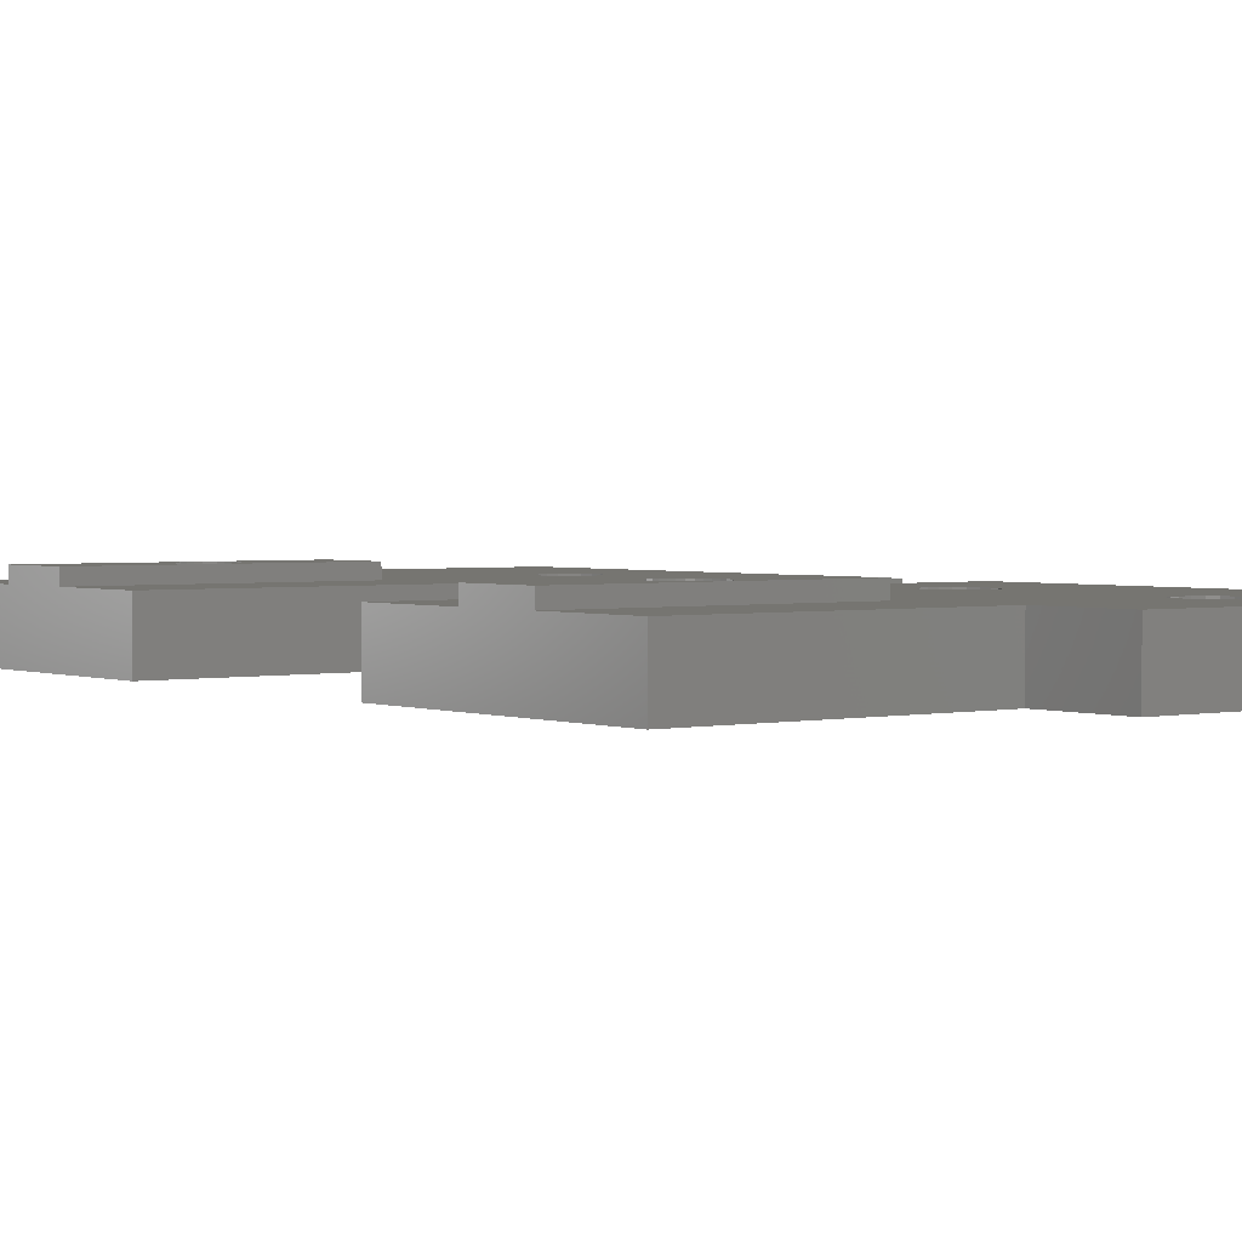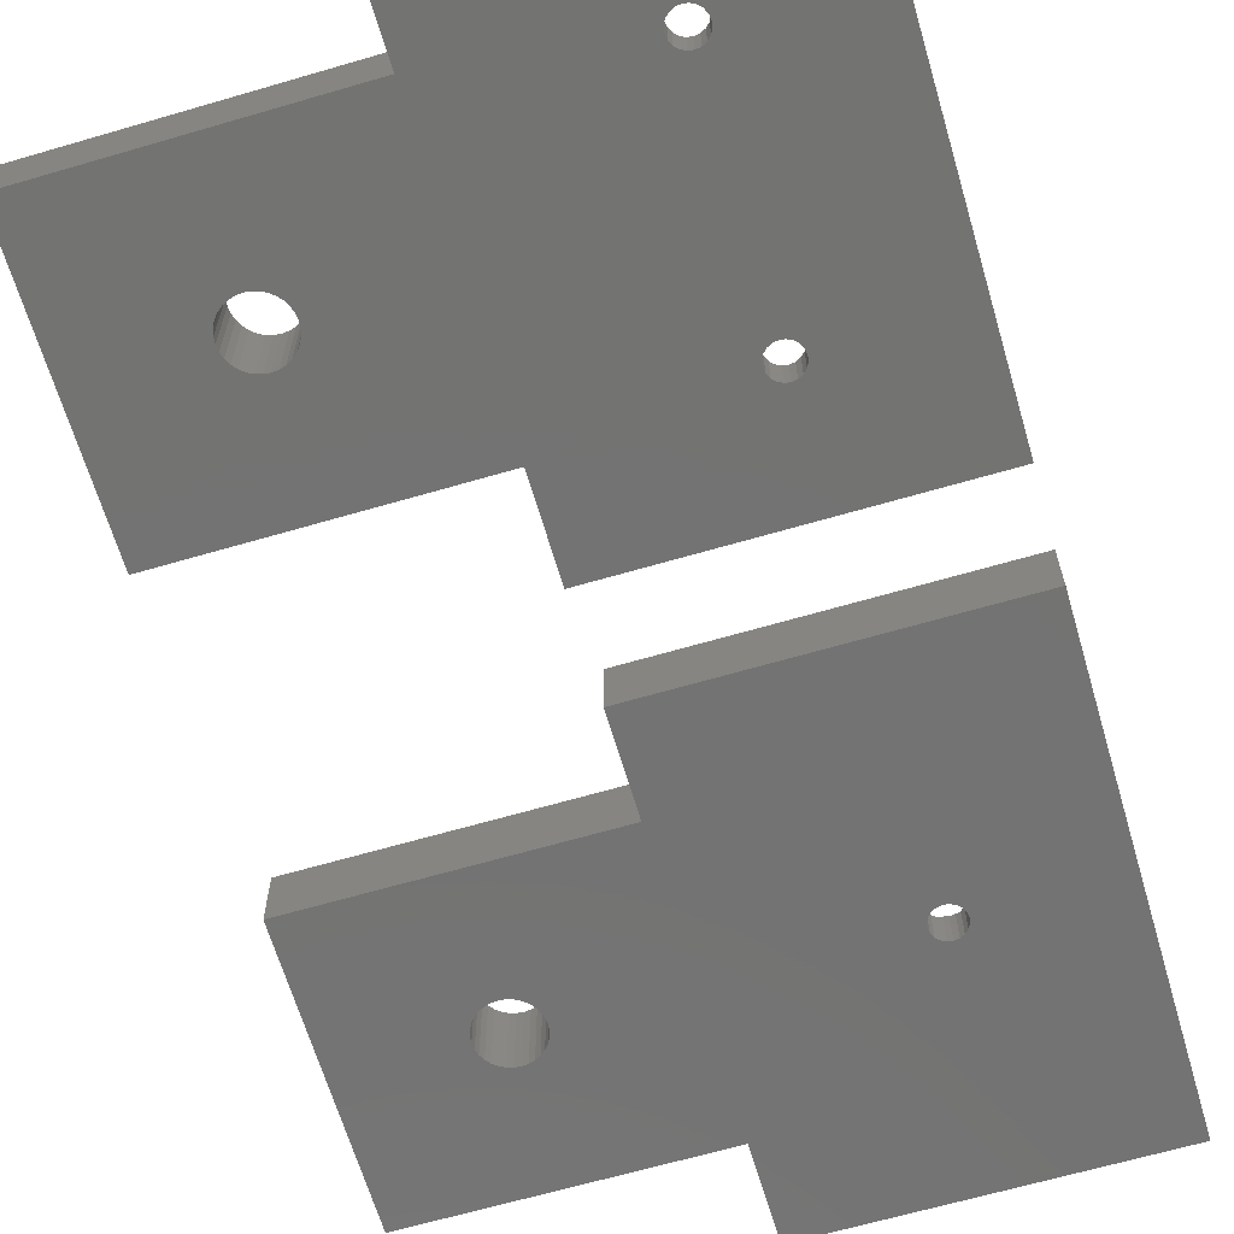
<metadata>
{"format":"stl","ext":"stl","renderer":"f3d","projection":"perspective","resolution":1024,"background":"white","views":[{"elev":2.3,"azim":142.6,"up":"+Z"},{"elev":-65.1,"azim":-163.6,"up":"+Z"}]}
</metadata>
<code>
# stl→obj: 416 verts, 844 faces
v 16.33 -4.03 0
v 0 20 0
v 35 -30 0
v 35 10 0
v 35 20 0
v 35 -20 0
v 52.58 -6.722 0
v 65 10 0
v 65 -20 0
v 47.42 -6.722 0
v 47.81 -7.192 0
v 0 -30 0
v 13.35 -5 0
v 13.43 -5.51 0
v 13.67 -5.97 0
v 14.03 -6.335 0
v 15 -6.65 0
v 14.49 -6.569 0
v 52.86 -6.186 0
v 15.97 -3.665 0
v 13.43 -4.49 0
v 13.67 -4.03 0
v 15.51 -6.569 0
v 14.03 -3.665 0
v 15.97 -6.335 0
v 14.49 -3.431 0
v 16.33 -5.97 0
v 15 -3.35 0
v 16.57 -5.51 0
v 15.51 -3.431 0
v 16.65 -5 0
v 16.57 -4.49 0
v 46.9 -5 0
v 50 -1.9 0
v 50.6 -1.96 0
v 46.96 -5.605 0
v 51.19 -2.136 0
v 47.14 -6.186 0
v 51.72 -2.422 0
v 52.19 -2.808 0
v 52.58 -3.278 0
v 52.86 -3.814 0
v 53.04 -4.395 0
v 53.1 -5 0
v 53.04 -5.605 0
v 52.19 -7.192 0
v 49.4 -1.96 0
v 48.81 -2.136 0
v 48.28 -2.422 0
v 47.81 -2.808 0
v 47.42 -3.278 0
v 47.14 -3.814 0
v 46.96 -4.395 0
v 48.28 -7.578 0
v 48.81 -7.864 0
v 49.4 -8.04 0
v 50 -8.1 0
v 50.6 -8.04 0
v 51.19 -7.864 0
v 51.72 -7.578 0
v 0 -30 6.5
v 0 20 6.5
v 35 -30 6.5
v 35 -20 6.5
v 65 -20 6.5
v 65 -9 6.5
v 65 -1 6.5
v 65 10 6.5
v 65 -1 8
v 65 -9 8
v 35 10 6.5
v 35 20 6.5
v 13.43 -4.49 3.5
v 13.35 -5 3.5
v 13.43 -5.51 3.5
v 13.67 -4.03 3.5
v 14.03 -3.665 3.5
v 14.49 -3.431 3.5
v 15 -3.35 3.5
v 15.51 -3.431 3.5
v 15.97 -3.665 3.5
v 16.33 -4.03 3.5
v 16.57 -4.49 3.5
v 16.65 -5 3.5
v 16.57 -5.51 3.5
v 16.33 -5.97 3.5
v 15.97 -6.335 3.5
v 15.51 -6.569 3.5
v 15 -6.65 3.5
v 14.49 -6.569 3.5
v 14.03 -6.335 3.5
v 13.67 -5.97 3.5
v 46.9 -5 8
v 46.96 -5.605 8
v 46.96 -4.395 8
v 47.14 -3.814 8
v 47.42 -3.278 8
v 47.81 -2.808 8
v 48.28 -2.422 8
v 48.81 -2.136 8
v 49.4 -1.96 8
v 50 -1.9 8
v 50.6 -1.96 8
v 51.19 -2.136 8
v 51.72 -2.422 8
v 52.19 -2.808 8
v 52.58 -3.278 8
v 52.86 -3.814 8
v 53.04 -4.395 8
v 53.1 -5 8
v 53.04 -5.605 8
v 52.86 -6.186 8
v 52.58 -6.722 8
v 52.19 -7.192 8
v 51.72 -7.578 8
v 51.19 -7.864 8
v 50.6 -8.04 8
v 50 -8.1 8
v 49.4 -8.04 8
v 48.81 -7.864 8
v 48.28 -7.578 8
v 47.81 -7.192 8
v 47.42 -6.722 8
v 47.14 -6.186 8
v 13.09 -7.629 6.5
v 36.5 -9 6.5
v 36.5 -1 6.5
v 15 -1.75 6.5
v 16 -1.909 6.5
v 11.91 -6.004 6.5
v 14 -8.091 6.5
v 11.75 -5 6.5
v 15 -8.25 6.5
v 11.91 -3.996 6.5
v 16 -8.091 6.5
v 12.37 -3.09 6.5
v 16.91 -7.629 6.5
v 13.09 -2.371 6.5
v 17.63 -6.91 6.5
v 14 -1.909 6.5
v 16.91 -2.371 6.5
v 18.25 -5 6.5
v 18.09 -6.004 6.5
v 17.63 -3.09 6.5
v 18.09 -3.996 6.5
v 12.37 -6.91 6.5
v 36.5 -9 8
v 36.5 -1 8
v 11.91 -6.004 3.5
v 12.37 -6.91 3.5
v 13.09 -7.629 3.5
v 15 -8.25 3.5
v 14 -8.091 3.5
v 16 -8.091 3.5
v 16.91 -7.629 3.5
v 17.63 -6.91 3.5
v 18.09 -6.004 3.5
v 18.25 -5 3.5
v 17.63 -3.09 3.5
v 14 -1.909 3.5
v 15 -1.75 3.5
v 13.09 -2.371 3.5
v 12.37 -3.09 3.5
v 11.91 -3.996 3.5
v 11.75 -5 3.5
v 18.09 -3.996 3.5
v 16.91 -2.371 3.5
v 16 -1.909 3.5
v 16.57 43.01 0
v 0 80 0
v 35 30 0
v 35 70 0
v 35 80 0
v 35 40 0
v 52.58 53.28 0
v 65 70 0
v 65 40 0
v 47.42 53.28 0
v 47.81 52.81 0
v 13.67 66.53 0
v 0 30 0
v 13.35 42.5 0
v 13.43 41.99 0
v 13.67 41.53 0
v 14.03 41.17 0
v 14.49 40.93 0
v 15.51 40.93 0
v 15 40.85 0
v 15.97 41.17 0
v 14.49 65.93 0
v 14.03 66.17 0
v 15.97 43.83 0
v 16.33 43.47 0
v 14.49 44.07 0
v 15 44.15 0
v 16.33 41.53 0
v 15.51 44.07 0
v 16.57 41.99 0
v 16.65 42.5 0
v 14.03 43.83 0
v 13.67 43.47 0
v 13.43 43.01 0
v 15.97 66.17 0
v 15.51 65.93 0
v 13.43 68.01 0
v 13.35 67.5 0
v 15 65.85 0
v 13.43 66.99 0
v 16.57 68.01 0
v 16.65 67.5 0
v 16.33 66.53 0
v 16.57 66.99 0
v 15 69.15 0
v 15.51 69.07 0
v 16.33 68.47 0
v 15.97 68.83 0
v 14.49 69.07 0
v 52.86 53.81 0
v 14.03 68.83 0
v 13.67 68.47 0
v 46.9 55 0
v 50 58.1 0
v 50.6 58.04 0
v 46.96 54.4 0
v 51.19 57.86 0
v 47.14 53.81 0
v 51.72 57.58 0
v 52.19 57.19 0
v 52.58 56.72 0
v 52.86 56.19 0
v 53.04 55.6 0
v 53.1 55 0
v 53.04 54.4 0
v 52.19 52.81 0
v 49.4 58.04 0
v 48.81 57.86 0
v 48.28 57.58 0
v 47.81 57.19 0
v 47.42 56.72 0
v 47.14 56.19 0
v 46.96 55.6 0
v 48.28 52.42 0
v 48.81 52.14 0
v 49.4 51.96 0
v 50 51.9 0
v 50.6 51.96 0
v 51.19 52.14 0
v 51.72 52.42 0
v 0 30 6.5
v 0 80 6.5
v 35 30 6.5
v 35 40 6.5
v 65 40 6.5
v 65 51 6.5
v 65 59 6.5
v 65 70 6.5
v 65 59 8
v 65 51 8
v 35 70 6.5
v 35 80 6.5
v 13.43 43.01 3.5
v 13.35 42.5 3.5
v 13.43 41.99 3.5
v 13.67 43.47 3.5
v 14.03 43.83 3.5
v 14.49 44.07 3.5
v 15 44.15 3.5
v 15.51 44.07 3.5
v 15.97 43.83 3.5
v 16.33 43.47 3.5
v 16.57 43.01 3.5
v 16.65 42.5 3.5
v 16.57 41.99 3.5
v 16.33 41.53 3.5
v 15.97 41.17 3.5
v 15.51 40.93 3.5
v 15 40.85 3.5
v 14.49 40.93 3.5
v 14.03 41.17 3.5
v 13.67 41.53 3.5
v 13.43 68.01 3.5
v 13.35 67.5 3.5
v 13.43 66.99 3.5
v 13.67 68.47 3.5
v 14.03 68.83 3.5
v 14.49 69.07 3.5
v 15 69.15 3.5
v 15.51 69.07 3.5
v 15.97 68.83 3.5
v 16.33 68.47 3.5
v 16.57 68.01 3.5
v 16.65 67.5 3.5
v 16.57 66.99 3.5
v 16.33 66.53 3.5
v 15.97 66.17 3.5
v 15.51 65.93 3.5
v 15 65.85 3.5
v 14.49 65.93 3.5
v 14.03 66.17 3.5
v 13.67 66.53 3.5
v 46.9 55 8
v 46.96 54.4 8
v 46.96 55.6 8
v 47.14 56.19 8
v 47.42 56.72 8
v 47.81 57.19 8
v 48.28 57.58 8
v 48.81 57.86 8
v 49.4 58.04 8
v 50 58.1 8
v 50.6 58.04 8
v 51.19 57.86 8
v 51.72 57.58 8
v 52.19 57.19 8
v 52.58 56.72 8
v 52.86 56.19 8
v 53.04 55.6 8
v 53.1 55 8
v 53.04 54.4 8
v 52.86 53.81 8
v 52.58 53.28 8
v 52.19 52.81 8
v 51.72 52.42 8
v 51.19 52.14 8
v 50.6 51.96 8
v 50 51.9 8
v 49.4 51.96 8
v 48.81 52.14 8
v 48.28 52.42 8
v 47.81 52.81 8
v 47.42 53.28 8
v 47.14 53.81 8
v 16 39.41 6.5
v 12.37 65.59 6.5
v 36.5 51 6.5
v 17.63 44.41 6.5
v 18.09 43.5 6.5
v 11.91 41.5 6.5
v 11.91 66.5 6.5
v 11.75 42.5 6.5
v 11.91 43.5 6.5
v 17.63 40.59 6.5
v 16.91 39.87 6.5
v 12.37 44.41 6.5
v 18.09 41.5 6.5
v 13.09 45.13 6.5
v 14 45.59 6.5
v 15 45.75 6.5
v 18.25 42.5 6.5
v 16 45.59 6.5
v 16.91 45.13 6.5
v 15 39.25 6.5
v 14 39.41 6.5
v 13.09 39.87 6.5
v 12.37 40.59 6.5
v 11.75 67.5 6.5
v 11.91 68.5 6.5
v 12.37 69.41 6.5
v 16.91 64.87 6.5
v 16 64.41 6.5
v 17.63 65.59 6.5
v 14 70.59 6.5
v 13.09 70.13 6.5
v 15 70.75 6.5
v 16.91 70.13 6.5
v 16 70.59 6.5
v 18.09 66.5 6.5
v 36.5 59 6.5
v 15 64.25 6.5
v 14 64.41 6.5
v 13.09 64.87 6.5
v 18.25 67.5 6.5
v 18.09 68.5 6.5
v 17.63 69.41 6.5
v 36.5 51 8
v 36.5 59 8
v 11.91 41.5 3.5
v 12.37 40.59 3.5
v 13.09 39.87 3.5
v 15 39.25 3.5
v 14 39.41 3.5
v 16 39.41 3.5
v 16.91 39.87 3.5
v 17.63 40.59 3.5
v 18.09 41.5 3.5
v 16 45.59 3.5
v 17.63 44.41 3.5
v 14 45.59 3.5
v 15 45.75 3.5
v 13.09 45.13 3.5
v 12.37 44.41 3.5
v 11.91 43.5 3.5
v 11.75 42.5 3.5
v 18.09 43.5 3.5
v 16.91 45.13 3.5
v 18.25 42.5 3.5
v 11.91 66.5 3.5
v 12.37 65.59 3.5
v 13.09 64.87 3.5
v 15 64.25 3.5
v 14 64.41 3.5
v 16 64.41 3.5
v 16.91 64.87 3.5
v 17.63 65.59 3.5
v 18.09 66.5 3.5
v 18.25 67.5 3.5
v 17.63 69.41 3.5
v 14 70.59 3.5
v 15 70.75 3.5
v 13.09 70.13 3.5
v 12.37 69.41 3.5
v 11.91 68.5 3.5
v 11.75 67.5 3.5
v 18.09 68.5 3.5
v 16.91 70.13 3.5
v 16 70.59 3.5
f 1 2 3
f 4 2 5
f 3 2 6
f 7 8 9
f 10 11 6
f 4 6 2
f 12 2 13
f 12 13 14
f 12 14 15
f 12 15 3
f 15 16 3
f 17 3 18
f 19 8 7
f 20 2 1
f 21 2 22
f 17 23 3
f 22 2 24
f 23 25 3
f 24 2 26
f 25 27 3
f 26 2 28
f 27 29 3
f 28 2 30
f 29 31 3
f 30 2 20
f 31 32 3
f 32 1 3
f 13 2 21
f 4 33 6
f 34 8 35
f 33 36 6
f 35 8 37
f 36 38 6
f 37 8 39
f 38 10 6
f 18 3 16
f 39 8 40
f 40 8 41
f 41 8 42
f 42 8 43
f 43 8 44
f 44 8 45
f 45 8 19
f 46 7 9
f 4 8 34
f 4 34 47
f 4 47 48
f 4 48 49
f 4 49 50
f 4 50 51
f 4 51 52
f 4 52 53
f 4 53 33
f 6 11 54
f 6 54 55
f 6 55 56
f 6 56 57
f 6 57 58
f 6 58 59
f 6 59 60
f 60 46 9
f 6 60 9
f 12 61 2
f 2 61 62
f 61 12 3
f 63 61 3
f 63 3 6
f 64 63 6
f 64 6 9
f 65 64 9
f 65 9 8
f 66 65 8
f 67 66 8
f 68 67 8
f 69 66 67
f 70 66 69
f 4 71 8
f 8 71 68
f 71 4 5
f 72 71 5
f 2 62 5
f 5 62 72
f 21 73 74
f 13 21 74
f 74 75 14
f 13 74 14
f 22 76 73
f 21 22 73
f 24 77 76
f 22 24 76
f 26 78 77
f 24 26 77
f 28 79 78
f 26 28 78
f 30 80 79
f 28 30 79
f 20 81 80
f 30 20 80
f 1 82 81
f 20 1 81
f 83 82 32
f 32 82 1
f 84 83 31
f 31 83 32
f 84 31 85
f 85 31 29
f 85 29 86
f 86 29 27
f 86 27 87
f 87 27 25
f 87 25 88
f 88 25 23
f 88 23 89
f 89 23 17
f 89 17 90
f 90 17 18
f 90 18 91
f 91 18 16
f 91 16 92
f 92 16 15
f 75 92 15
f 14 75 15
f 93 94 36
f 33 93 36
f 53 95 93
f 33 53 93
f 52 96 95
f 53 52 95
f 51 97 96
f 52 51 96
f 50 98 97
f 51 50 97
f 49 99 98
f 50 49 98
f 48 100 99
f 49 48 99
f 47 101 100
f 48 47 100
f 34 102 101
f 47 34 101
f 35 103 102
f 34 35 102
f 37 104 103
f 35 37 103
f 39 105 104
f 37 39 104
f 40 106 105
f 39 40 105
f 107 106 41
f 41 106 40
f 108 107 42
f 42 107 41
f 109 108 43
f 43 108 42
f 110 109 44
f 44 109 43
f 110 44 111
f 111 44 45
f 111 45 112
f 112 45 19
f 112 19 113
f 113 19 7
f 113 7 114
f 114 7 46
f 114 46 115
f 115 46 60
f 115 60 116
f 116 60 59
f 116 59 117
f 117 59 58
f 117 58 118
f 118 58 57
f 118 57 119
f 119 57 56
f 119 56 120
f 120 56 55
f 120 55 121
f 121 55 54
f 121 54 122
f 122 54 11
f 123 122 11
f 10 123 11
f 124 123 10
f 38 124 10
f 94 124 38
f 36 94 38
f 125 61 63
f 126 62 64
f 127 67 62
f 65 126 64
f 128 129 62
f 71 72 62
f 71 62 67
f 68 71 67
f 62 61 130
f 131 125 63
f 62 130 132
f 133 131 63
f 62 132 134
f 135 133 63
f 62 134 136
f 137 135 63
f 62 136 138
f 139 137 63
f 62 138 140
f 62 140 128
f 141 62 129
f 64 62 141
f 142 143 63
f 64 141 144
f 64 145 63
f 145 142 63
f 144 145 64
f 143 139 63
f 146 61 125
f 130 61 146
f 126 127 62
f 66 126 65
f 147 126 66
f 70 147 66
f 118 147 70
f 102 103 69
f 118 119 147
f 148 147 94
f 120 121 147
f 148 94 93
f 104 105 69
f 148 93 95
f 111 112 70
f 97 148 96
f 98 148 97
f 99 148 98
f 105 106 69
f 100 148 99
f 101 148 100
f 102 148 101
f 103 104 69
f 69 148 102
f 112 113 70
f 106 107 69
f 110 111 70
f 69 107 70
f 107 108 70
f 108 109 70
f 109 110 70
f 113 114 70
f 114 115 70
f 121 122 147
f 115 116 70
f 116 117 70
f 117 118 70
f 119 120 147
f 123 147 122
f 124 147 123
f 94 147 124
f 95 96 148
f 127 148 67
f 67 148 69
f 149 150 151
f 152 149 153
f 153 149 151
f 154 149 152
f 155 149 154
f 90 149 155
f 88 89 156
f 86 87 157
f 84 85 158
f 81 82 159
f 160 149 161
f 162 149 160
f 163 149 162
f 164 149 163
f 165 149 164
f 83 84 166
f 73 76 149
f 90 91 149
f 79 80 167
f 161 149 76
f 161 77 168
f 161 76 77
f 168 78 167
f 78 79 167
f 167 80 159
f 80 81 159
f 159 82 166
f 74 73 149
f 82 83 166
f 166 84 158
f 158 85 157
f 85 86 157
f 157 87 156
f 87 88 156
f 156 89 155
f 89 90 155
f 91 92 149
f 77 78 168
f 75 74 149
f 92 75 149
f 126 147 127
f 127 147 148
f 132 130 149
f 165 132 149
f 130 146 150
f 149 130 150
f 146 125 151
f 150 146 151
f 131 153 125
f 125 153 151
f 133 152 131
f 131 152 153
f 135 154 133
f 133 154 152
f 137 155 135
f 135 155 154
f 139 156 137
f 137 156 155
f 143 157 139
f 139 157 156
f 142 158 143
f 143 158 157
f 142 145 158
f 158 145 166
f 145 144 166
f 166 144 159
f 159 144 141
f 167 159 141
f 167 141 129
f 168 167 129
f 168 129 128
f 161 168 128
f 161 128 140
f 160 161 140
f 160 140 138
f 162 160 138
f 162 138 136
f 163 162 136
f 163 136 134
f 164 163 134
f 164 134 132
f 165 164 132
f 169 170 171
f 172 170 173
f 171 170 174
f 175 176 177
f 178 179 174
f 180 174 170
f 181 170 182
f 181 182 183
f 181 183 184
f 181 184 185
f 181 185 171
f 185 186 171
f 187 171 188
f 189 171 187
f 190 174 191
f 192 170 193
f 194 170 195
f 189 196 171
f 195 170 197
f 196 198 171
f 197 170 192
f 198 199 171
f 193 170 169
f 199 169 171
f 200 170 194
f 201 170 200
f 202 170 201
f 182 170 202
f 203 172 204
f 205 206 170
f 207 174 190
f 206 208 170
f 191 174 180
f 208 180 170
f 204 174 207
f 172 174 204
f 209 172 210
f 172 203 211
f 172 211 212
f 172 212 210
f 213 170 214
f 172 209 215
f 172 215 216
f 172 216 170
f 216 214 170
f 217 170 213
f 218 176 175
f 217 219 170
f 219 220 170
f 220 205 170
f 172 221 174
f 222 176 223
f 221 224 174
f 223 176 225
f 224 226 174
f 225 176 227
f 226 178 174
f 188 171 186
f 227 176 228
f 228 176 229
f 229 176 230
f 230 176 231
f 231 176 232
f 232 176 233
f 233 176 218
f 234 175 177
f 172 176 222
f 172 222 235
f 172 235 236
f 172 236 237
f 172 237 238
f 172 238 239
f 172 239 240
f 172 240 241
f 172 241 221
f 174 179 242
f 174 242 243
f 174 243 244
f 174 244 245
f 174 245 246
f 174 246 247
f 174 247 248
f 248 234 177
f 174 248 177
f 181 249 170
f 170 249 250
f 249 181 171
f 251 249 171
f 251 171 174
f 252 251 174
f 252 174 177
f 253 252 177
f 253 177 176
f 254 253 176
f 255 254 176
f 256 255 176
f 257 254 255
f 258 254 257
f 172 259 176
f 176 259 256
f 259 172 173
f 260 259 173
f 170 250 173
f 173 250 260
f 202 261 262
f 182 202 262
f 262 263 183
f 182 262 183
f 201 264 261
f 202 201 261
f 200 265 264
f 201 200 264
f 194 266 265
f 200 194 265
f 195 267 266
f 194 195 266
f 197 268 267
f 195 197 267
f 192 269 268
f 197 192 268
f 193 270 269
f 192 193 269
f 271 270 169
f 169 270 193
f 272 271 199
f 199 271 169
f 272 199 273
f 273 199 198
f 273 198 274
f 274 198 196
f 274 196 275
f 275 196 189
f 275 189 276
f 276 189 187
f 276 187 277
f 277 187 188
f 277 188 278
f 278 188 186
f 278 186 279
f 279 186 185
f 279 185 280
f 280 185 184
f 263 280 184
f 183 263 184
f 205 281 282
f 206 205 282
f 282 283 208
f 206 282 208
f 220 284 281
f 205 220 281
f 219 285 284
f 220 219 284
f 217 286 285
f 219 217 285
f 213 287 286
f 217 213 286
f 214 288 287
f 213 214 287
f 216 289 288
f 214 216 288
f 215 290 289
f 216 215 289
f 291 290 209
f 209 290 215
f 292 291 210
f 210 291 209
f 292 210 293
f 293 210 212
f 293 212 294
f 294 212 211
f 294 211 295
f 295 211 203
f 295 203 296
f 296 203 204
f 296 204 297
f 297 204 207
f 297 207 298
f 298 207 190
f 298 190 299
f 299 190 191
f 299 191 300
f 300 191 180
f 283 300 180
f 208 283 180
f 301 302 224
f 221 301 224
f 241 303 301
f 221 241 301
f 240 304 303
f 241 240 303
f 239 305 304
f 240 239 304
f 238 306 305
f 239 238 305
f 237 307 306
f 238 237 306
f 236 308 307
f 237 236 307
f 235 309 308
f 236 235 308
f 222 310 309
f 235 222 309
f 223 311 310
f 222 223 310
f 225 312 311
f 223 225 311
f 227 313 312
f 225 227 312
f 228 314 313
f 227 228 313
f 315 314 229
f 229 314 228
f 316 315 230
f 230 315 229
f 317 316 231
f 231 316 230
f 318 317 232
f 232 317 231
f 318 232 319
f 319 232 233
f 319 233 320
f 320 233 218
f 320 218 321
f 321 218 175
f 321 175 322
f 322 175 234
f 322 234 323
f 323 234 248
f 323 248 324
f 324 248 247
f 324 247 325
f 325 247 246
f 325 246 326
f 326 246 245
f 326 245 327
f 327 245 244
f 327 244 328
f 328 244 243
f 328 243 329
f 329 243 242
f 329 242 330
f 330 242 179
f 331 330 179
f 178 331 179
f 332 331 178
f 226 332 178
f 302 332 226
f 224 302 226
f 333 249 251
f 334 250 251
f 253 335 252
f 259 260 250
f 259 250 255
f 256 259 255
f 336 337 251
f 250 249 338
f 334 339 250
f 250 338 340
f 250 340 341
f 342 343 251
f 250 341 344
f 345 342 251
f 250 344 346
f 343 333 251
f 250 346 347
f 250 347 348
f 337 349 251
f 250 348 350
f 250 351 251
f 250 350 351
f 351 336 251
f 352 249 333
f 353 249 352
f 354 249 353
f 355 249 354
f 338 249 355
f 356 250 339
f 357 250 356
f 358 250 357
f 359 360 335
f 361 359 335
f 362 250 363
f 364 250 362
f 365 250 366
f 367 361 335
f 368 250 365
f 349 345 251
f 368 255 250
f 364 366 250
f 360 369 335
f 370 371 252
f 335 369 252
f 369 370 252
f 252 371 251
f 371 334 251
f 358 363 250
f 335 372 367
f 335 373 372
f 365 374 368
f 335 374 373
f 335 368 374
f 254 335 253
f 375 335 254
f 258 375 254
f 326 375 258
f 310 311 257
f 326 327 375
f 376 375 302
f 328 329 375
f 376 302 301
f 312 313 257
f 376 301 303
f 319 320 258
f 305 376 304
f 306 376 305
f 307 376 306
f 313 314 257
f 308 376 307
f 309 376 308
f 310 376 309
f 311 312 257
f 257 376 310
f 320 321 258
f 314 315 257
f 318 319 258
f 257 315 258
f 315 316 258
f 316 317 258
f 317 318 258
f 321 322 258
f 322 323 258
f 329 330 375
f 323 324 258
f 324 325 258
f 325 326 258
f 327 328 375
f 331 375 330
f 332 375 331
f 302 375 332
f 303 304 376
f 368 376 255
f 255 376 257
f 377 378 379
f 380 377 381
f 381 377 379
f 382 377 380
f 383 377 382
f 278 377 383
f 276 277 384
f 274 275 385
f 265 266 386
f 269 270 387
f 388 377 389
f 390 377 388
f 391 377 390
f 392 377 391
f 393 377 392
f 270 271 394
f 261 264 377
f 278 279 377
f 267 268 395
f 389 377 264
f 389 265 386
f 389 264 265
f 386 266 395
f 266 267 395
f 395 268 387
f 268 269 387
f 387 270 394
f 262 261 377
f 394 271 396
f 271 272 396
f 396 273 385
f 273 274 385
f 385 275 384
f 275 276 384
f 384 277 383
f 277 278 383
f 279 280 377
f 280 263 377
f 272 273 396
f 263 262 377
f 397 398 399
f 400 397 401
f 401 397 399
f 402 397 400
f 403 397 402
f 298 397 403
f 296 297 404
f 294 295 405
f 292 293 406
f 289 290 407
f 408 397 409
f 410 397 408
f 411 397 410
f 412 397 411
f 413 397 412
f 291 292 414
f 281 284 397
f 298 299 397
f 287 288 415
f 409 397 284
f 409 285 416
f 409 284 285
f 416 286 415
f 286 287 415
f 415 288 407
f 288 289 407
f 407 290 414
f 282 281 397
f 290 291 414
f 414 292 406
f 406 293 405
f 293 294 405
f 405 295 404
f 295 296 404
f 404 297 403
f 297 298 403
f 299 300 397
f 285 286 416
f 283 282 397
f 300 283 397
f 335 375 368
f 368 375 376
f 338 355 378
f 377 338 378
f 340 338 377
f 393 340 377
f 354 379 355
f 355 379 378
f 353 381 354
f 354 381 379
f 352 380 353
f 353 380 381
f 333 382 352
f 352 382 380
f 343 383 333
f 333 383 382
f 342 384 343
f 343 384 383
f 345 385 342
f 342 385 384
f 349 396 345
f 345 396 385
f 349 337 396
f 396 337 394
f 337 336 394
f 394 336 387
f 336 351 387
f 387 351 395
f 395 351 350
f 386 395 350
f 386 350 348
f 389 386 348
f 389 348 347
f 388 389 347
f 388 347 346
f 390 388 346
f 390 346 344
f 391 390 344
f 391 344 341
f 392 391 341
f 392 341 340
f 393 392 340
f 356 339 397
f 413 356 397
f 339 334 398
f 397 339 398
f 371 399 334
f 334 399 398
f 370 401 371
f 371 401 399
f 369 400 370
f 370 400 401
f 360 402 369
f 369 402 400
f 359 403 360
f 360 403 402
f 361 404 359
f 359 404 403
f 367 405 361
f 361 405 404
f 372 406 367
f 367 406 405
f 372 373 406
f 406 373 414
f 373 374 414
f 414 374 407
f 407 374 365
f 415 407 365
f 415 365 366
f 416 415 366
f 416 366 364
f 409 416 364
f 409 364 362
f 408 409 362
f 408 362 363
f 410 408 363
f 410 363 358
f 411 410 358
f 411 358 357
f 412 411 357
f 412 357 356
f 413 412 356

</code>
